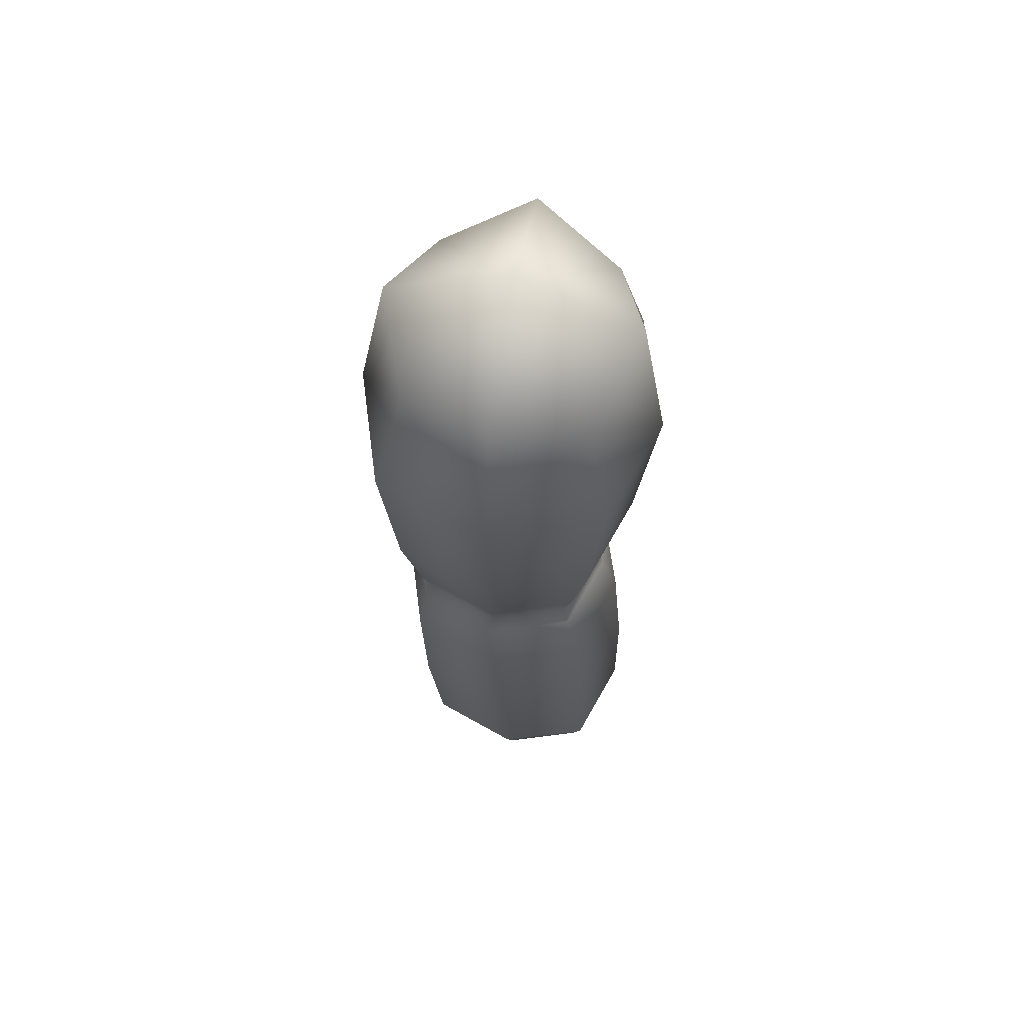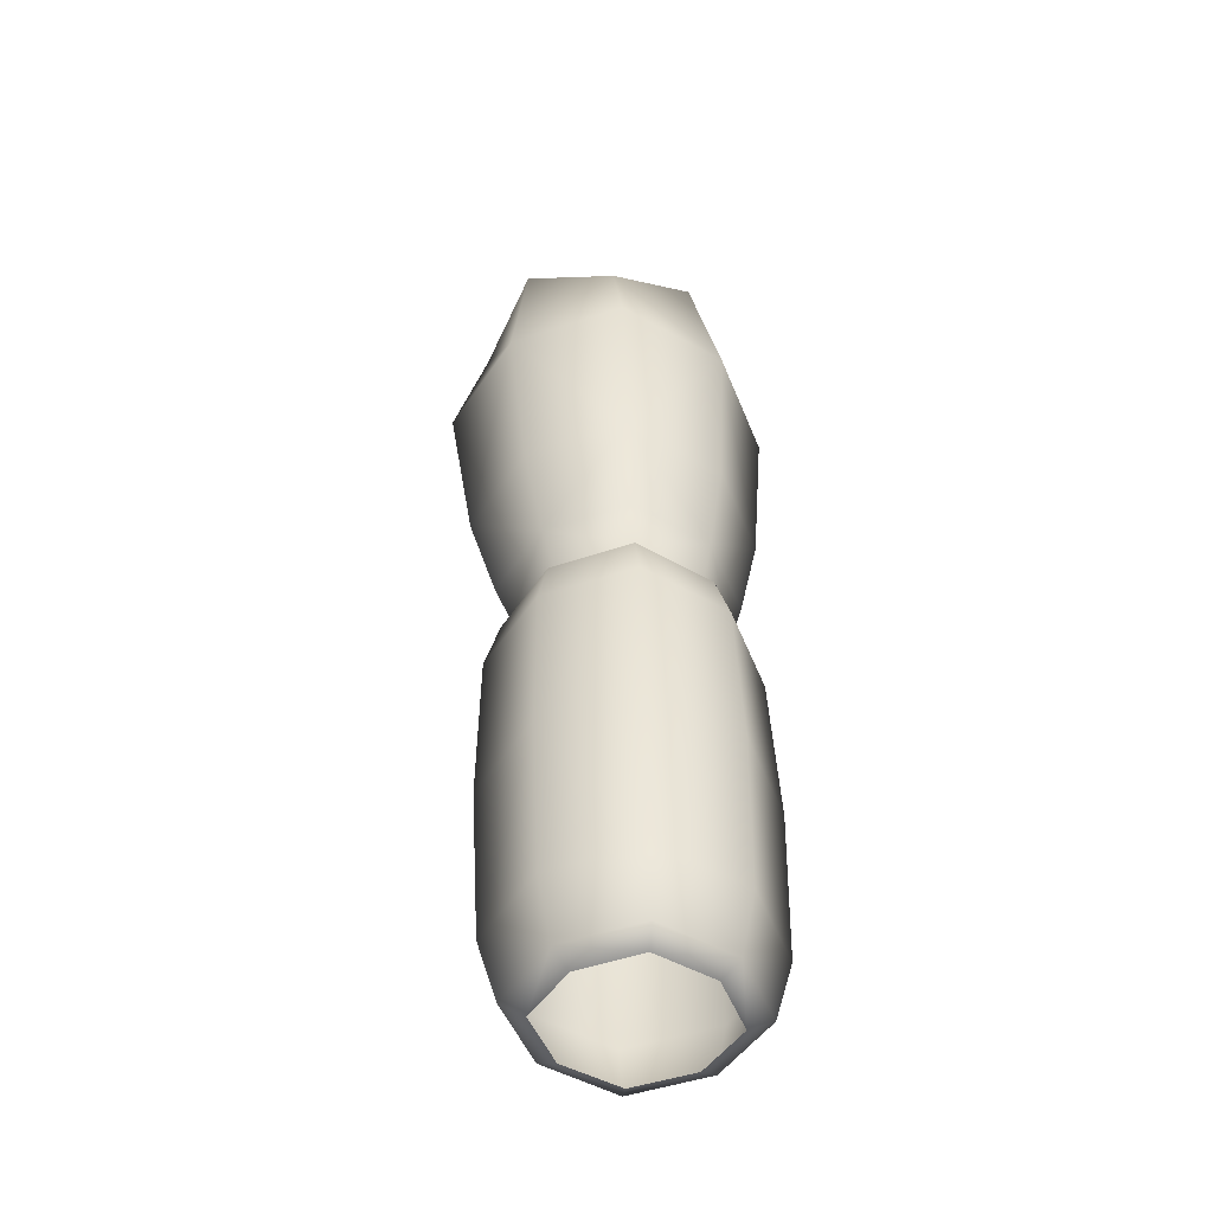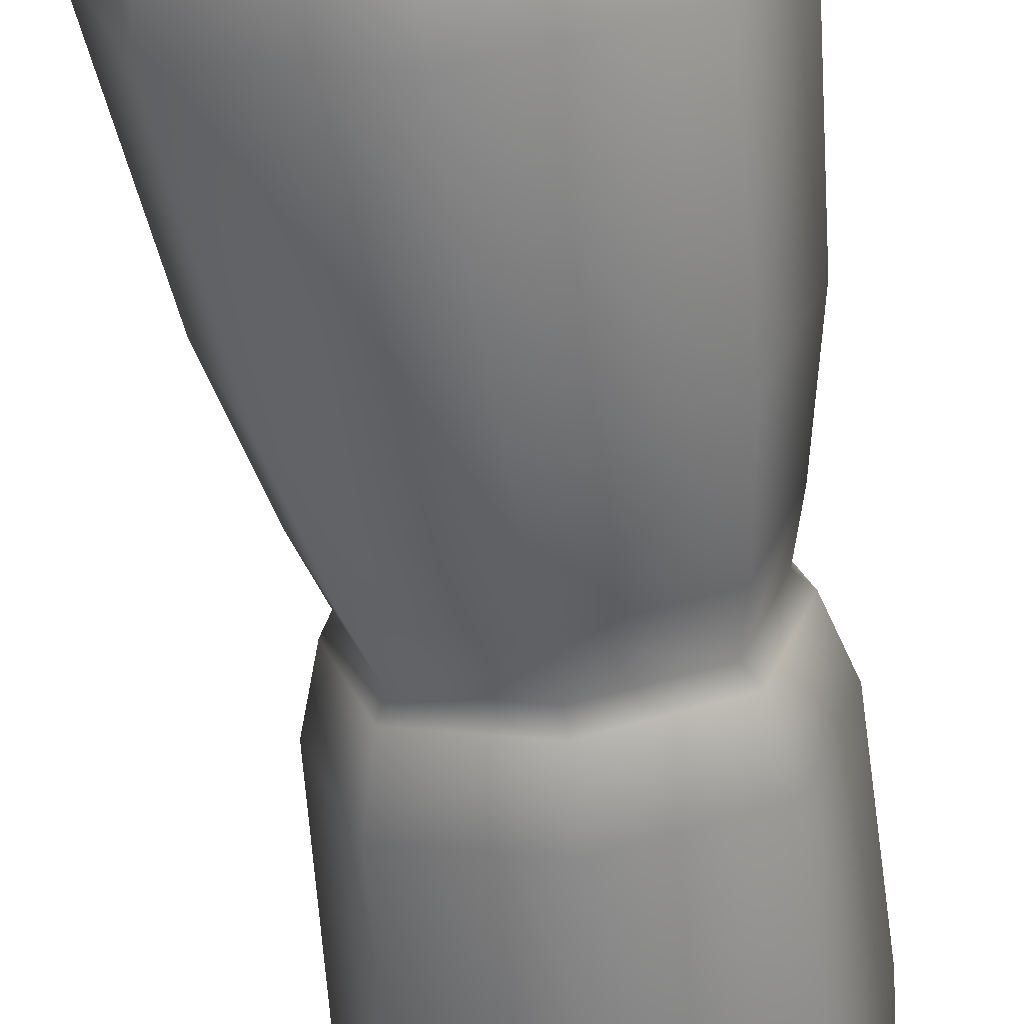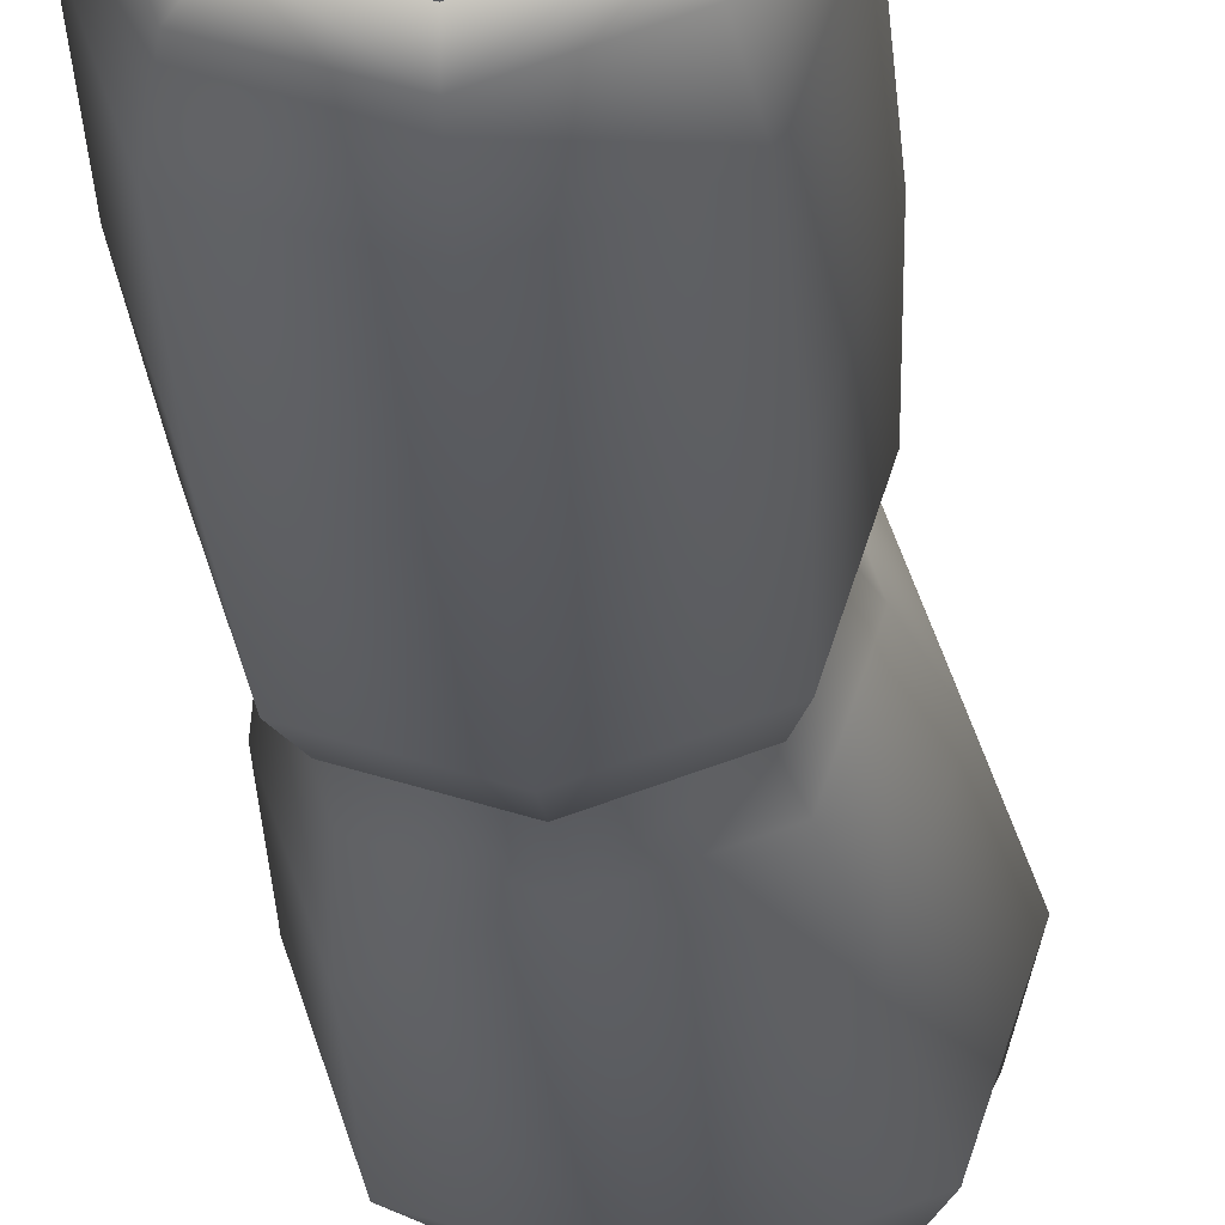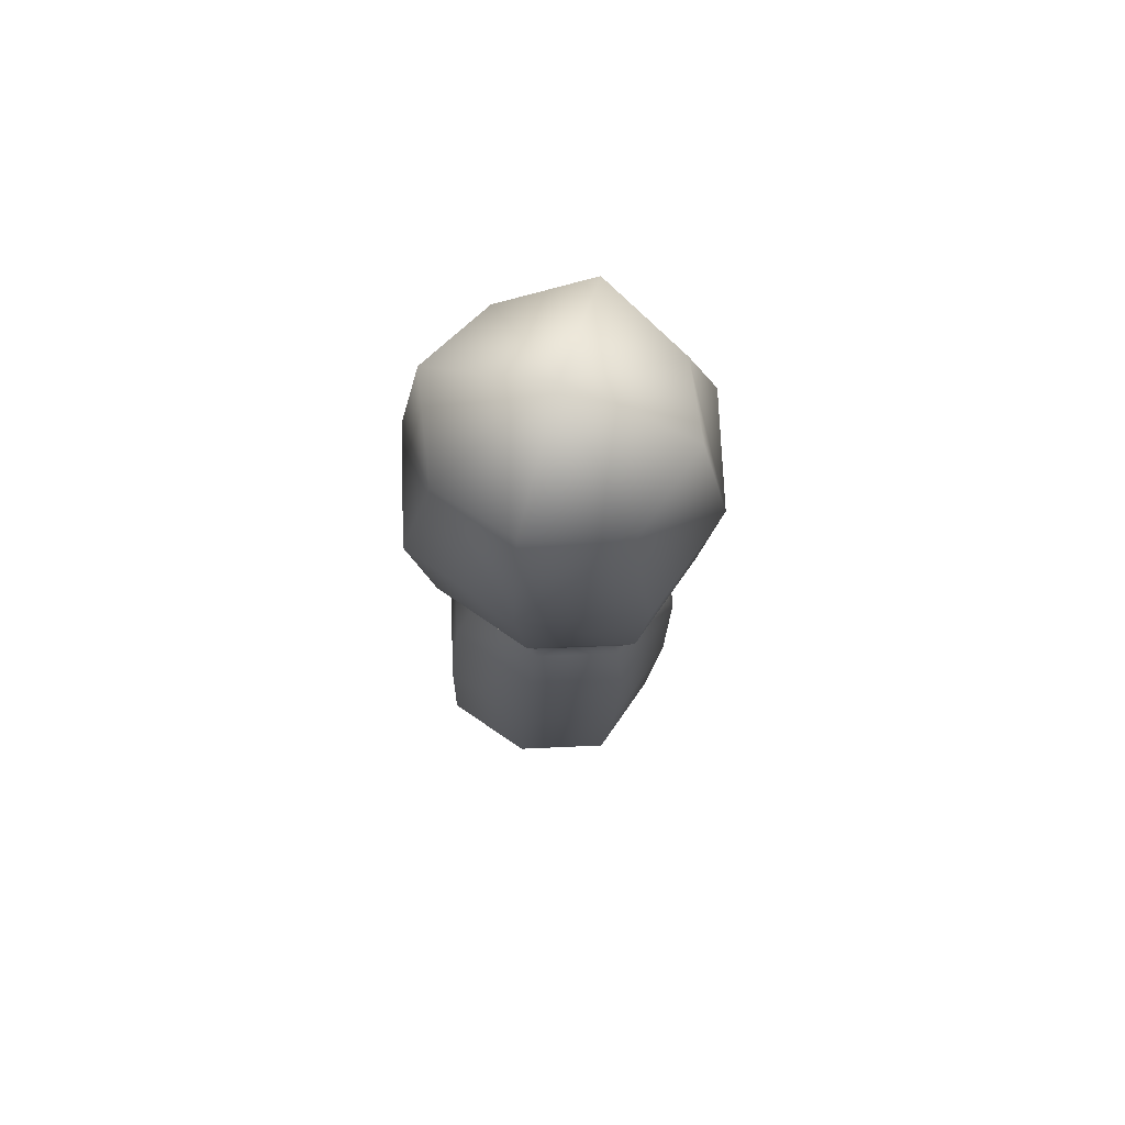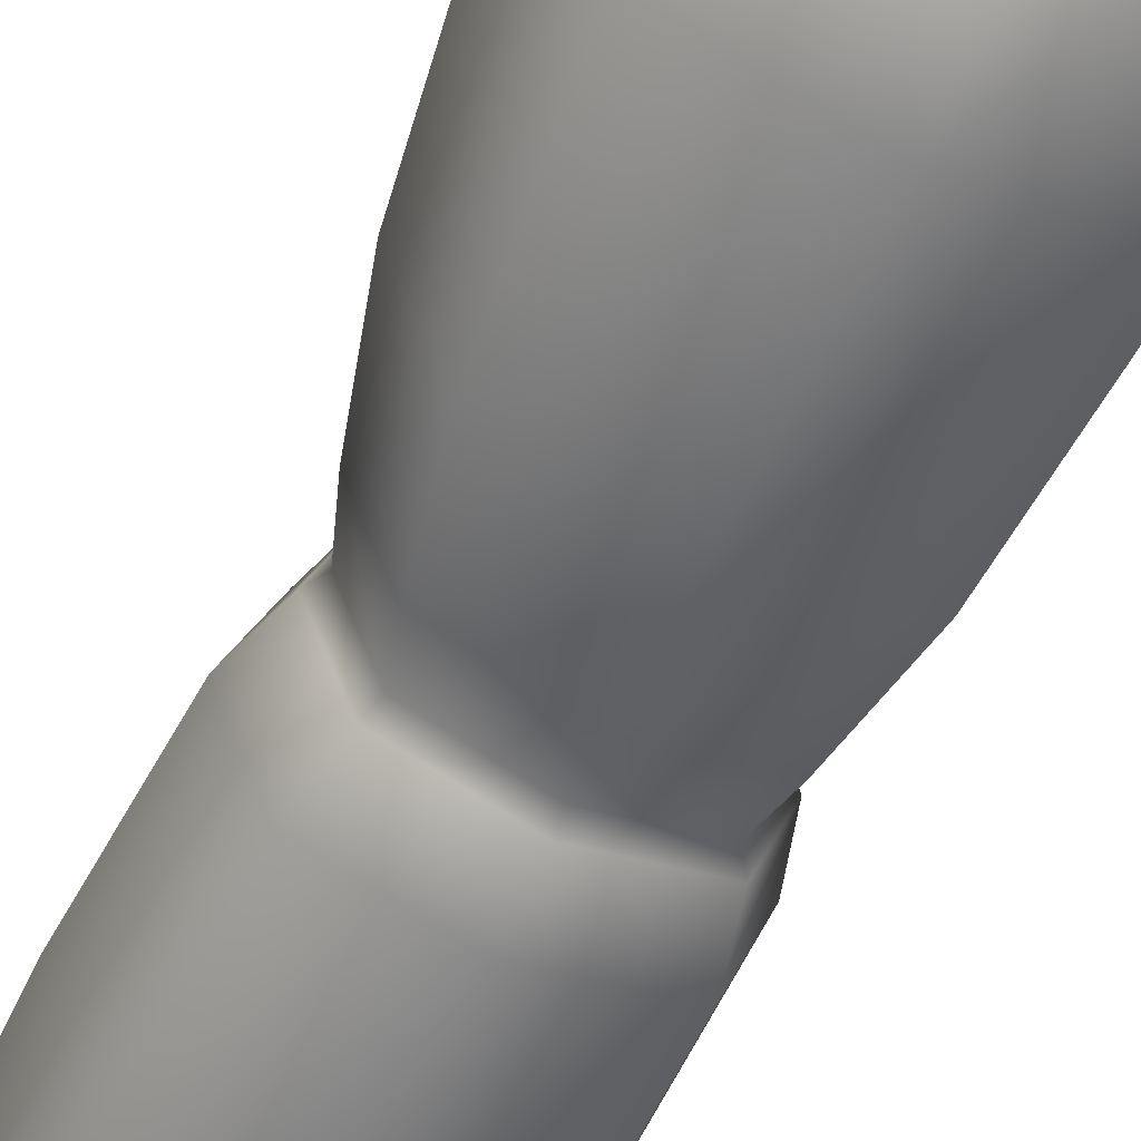
<metadata>
{"format":"obj","ext":"obj","renderer":"f3d","projection":"perspective","resolution":1024,"background":"white","views":[{"elev":65.2,"azim":100.8,"up":"+Z"},{"elev":-48.1,"azim":39.5,"up":"+Z"},{"elev":-61.7,"azim":6.5,"up":"+Y"},{"elev":-27.4,"azim":-175.7,"up":"+Y"},{"elev":71.3,"azim":-73.7,"up":"+Z"},{"elev":-60.1,"azim":-25.5,"up":"+Y"}]}
</metadata>
<code>
g GrassTree
v -0.1554 -0.01793 -0.01027
v -0.1194 -0.0163 -0.02606
v -0.08432 0.08634 -0.02636
v -0.08544 -0.1188 -0.02541
v -0.1114 -0.1491 -0.008026
v -0.1299 -0.1759 0.09049
v -0.1117 0.1133 -0.012
v 0.01987 0.1575 -0.01192
v -0.1308 0.1294 0.08423
v 0.01841 0.1218 -0.02598
v 0.1212 0.08838 -0.02528
v -0.1812 -0.02327 0.08704
v -0.1868 -0.03603 0.3474
v -0.1335 -0.1957 0.3513
v -0.1245 -0.2017 0.607
v 0.1515 0.1141 -0.0105
v 0.1954 -0.01768 -0.008232
v 0.1751 0.1293 0.08606
v 0.1566 -0.01576 -0.02464
v 0.123 -0.12 -0.02435
v 0.02212 0.1802 0.0841
v 0.02598 0.1768 0.344
v -0.1336 0.1236 0.3442
v -0.1238 0.1046 0.6007
v -0.1753 -0.04853 0.6037
v -0.1501 -0.05306 0.6887
v -0.1053 -0.187 0.6906
v -0.09592 -0.1762 0.7118
v 0.1516 -0.1495 -0.006473
v 0.02014 -0.1932 -0.006583
v 0.1745 -0.1758 0.0924
v 0.01885 -0.1539 -0.02472
v -0.08544 -0.1188 -0.02541
v -0.1114 -0.1491 -0.008026
v -0.1299 -0.1759 0.09049
v 0.02227 -0.2267 0.09249
v 0.02607 -0.2489 0.3534
v -0.1335 -0.1957 0.3513
v -0.1245 -0.2017 0.607
v 0.2256 -0.02325 0.08954
v 0.2388 -0.0361 0.3501
v 0.1856 -0.1957 0.3533
v 0.1829 -0.2023 0.6083
v 0.02922 -0.2531 0.6087
v 0.02937 -0.2326 0.6908
v -0.1053 -0.187 0.6906
v -0.09592 -0.1762 0.7118
v 0.1856 0.1235 0.3462
v 0.182 0.105 0.6021
v 0.2336 -0.04864 0.6054
v 0.2086 -0.05325 0.6876
v 0.164 -0.1884 0.6897
v 0.1499 -0.1779 0.7087
v 0.02702 -0.2181 0.7105
v 0.02266 -0.2404 0.7787
v -0.1163 -0.1935 0.7807
v -0.1526 -0.2225 0.9386
v 0.02912 0.1559 0.6003
v 0.02922 0.1263 0.6855
v 0.1636 0.08196 0.6858
v 0.1502 0.06995 0.7072
v 0.1911 -0.05401 0.7074
v 0.2081 -0.05504 0.7755
v 0.1616 -0.1946 0.7765
v 0.181 -0.2226 0.9345
v 0.01419 -0.2782 0.9366
v -0.00047 -0.31 1.226
v -0.1909 -0.2467 1.227
v -0.1578 -0.2037 1.424
v -0.01379 -0.261 1.492
v 0.1372 -0.2036 1.422
v 0.19 -0.2464 1.224
v 0.2534 -0.05618 1.224
v 0.1911 -0.05618 1.491
v 0.1371 0.0912 1.422
v 0.2365 -0.0559 0.9336
v 0.1809 0.1109 0.9341
v 0.1899 0.1341 1.224
v -0.000469 0.1976 1.225
v -0.01379 0.1486 1.492
v -0.1578 0.09131 1.423
v 0.1618 0.08453 0.7759
v 0.02255 0.1305 0.7779
v 0.01417 0.1664 0.9361
v -0.1526 0.1108 0.9383
v -0.1908 0.1343 1.227
v -0.2544 -0.05617 1.228
v -0.2186 -0.05618 1.493
v -0.1578 -0.2037 1.424
v -0.1909 -0.2467 1.227
v -0.1526 -0.2225 0.9386
v -0.2082 -0.05585 0.9391
v -0.1629 -0.05489 0.781
v -0.1163 -0.1935 0.7807
v -0.1167 0.08372 0.78
v -0.09647 0.06857 0.7102
v -0.1372 -0.0538 0.7115
v 0.02685 0.1103 0.7085
v -0.1051 0.08087 0.6866
v -0.01823 -0.05618 1.58
v -0.2186 -0.05618 1.493
v -0.1578 0.09131 1.423
v -0.01379 0.1486 1.492
v -0.1578 -0.2037 1.424
v 0.1371 0.0912 1.422
v -0.01379 -0.261 1.492
v 0.1911 -0.05618 1.491
v 0.1372 -0.2036 1.422
g GrassTree_0
f 3 2 1
f 2 4 1
f 4 5 1
f 5 6 1
f 7 3 1
f 3 7 8
f 9 7 1
f 7 9 8
f 10 3 8
f 11 10 8
f 6 12 1
f 12 9 1
f 12 6 13
f 9 12 13
f 6 14 13
f 14 15 13
f 16 11 8
f 11 16 17
f 18 16 8
f 16 18 17
f 19 11 17
f 20 19 17
f 9 21 8
f 21 18 8
f 21 9 22
f 18 21 22
f 23 9 13
f 9 23 22
f 24 23 13
f 23 24 22
f 15 25 13
f 25 24 13
f 25 15 26
f 24 25 26
f 15 27 26
f 27 28 26
f 29 20 17
f 20 29 30
f 31 29 17
f 29 31 30
f 32 20 30
f 33 32 30
f 34 33 30
f 35 34 30
f 36 35 30
f 31 36 30
f 35 36 37
f 36 31 37
f 38 35 37
f 39 38 37
f 40 31 17
f 31 40 41
f 18 40 17
f 40 18 41
f 31 42 37
f 42 31 41
f 42 43 37
f 43 42 41
f 44 39 37
f 43 44 37
f 39 44 45
f 44 43 45
f 46 39 45
f 47 46 45
f 18 48 41
f 48 49 41
f 48 18 22
f 49 48 22
f 50 43 41
f 49 50 41
f 43 50 51
f 50 49 51
f 43 52 45
f 52 43 51
f 52 53 45
f 53 52 51
f 54 47 45
f 53 54 45
f 47 54 55
f 54 53 55
f 56 47 55
f 57 56 55
f 58 49 22
f 49 58 59
f 24 58 22
f 58 24 59
f 49 60 51
f 60 49 59
f 60 61 51
f 61 60 59
f 62 53 51
f 61 62 51
f 53 62 63
f 62 61 63
f 53 64 55
f 64 53 63
f 64 65 55
f 65 64 63
f 66 57 55
f 65 66 55
f 57 66 67
f 66 65 67
f 68 57 67
f 69 68 67
f 70 69 67
f 71 70 67
f 72 71 67
f 65 72 67
f 71 72 73
f 72 65 73
f 74 71 73
f 75 74 73
f 76 65 63
f 65 76 73
f 77 76 63
f 76 77 73
f 78 75 73
f 77 78 73
f 75 78 79
f 78 77 79
f 80 75 79
f 81 80 79
f 82 77 63
f 77 82 83
f 61 82 63
f 82 61 83
f 77 84 79
f 84 77 83
f 84 85 79
f 85 84 83
f 86 81 79
f 85 86 79
f 81 86 87
f 86 85 87
f 88 81 87
f 89 88 87
f 90 89 87
f 91 90 87
f 92 91 87
f 85 92 87
f 91 92 93
f 92 85 93
f 94 91 93
f 28 94 93
f 95 85 83
f 85 95 93
f 96 95 83
f 95 96 93
f 97 28 93
f 96 97 93
f 28 97 26
f 97 96 26
f 98 96 83
f 61 98 83
f 98 61 59
f 96 98 59
f 96 99 26
f 99 96 59
f 99 24 26
f 24 99 59
f 102 101 100
f 103 102 100
f 101 104 100
f 105 103 100
f 104 106 100
f 107 105 100
f 106 108 100
f 108 107 100

</code>
